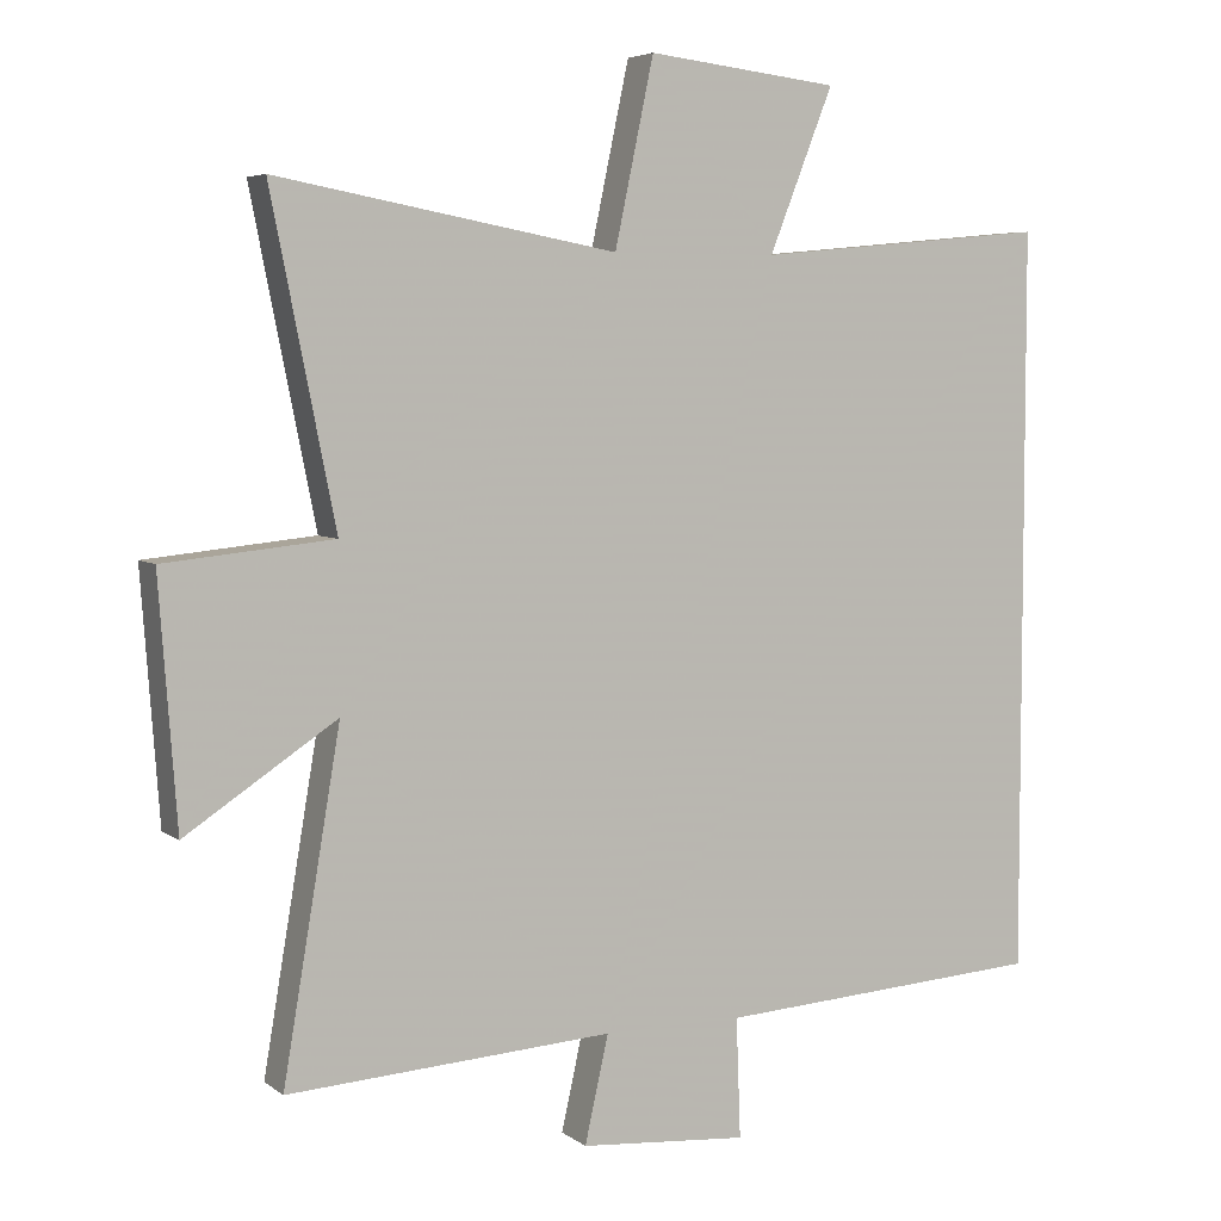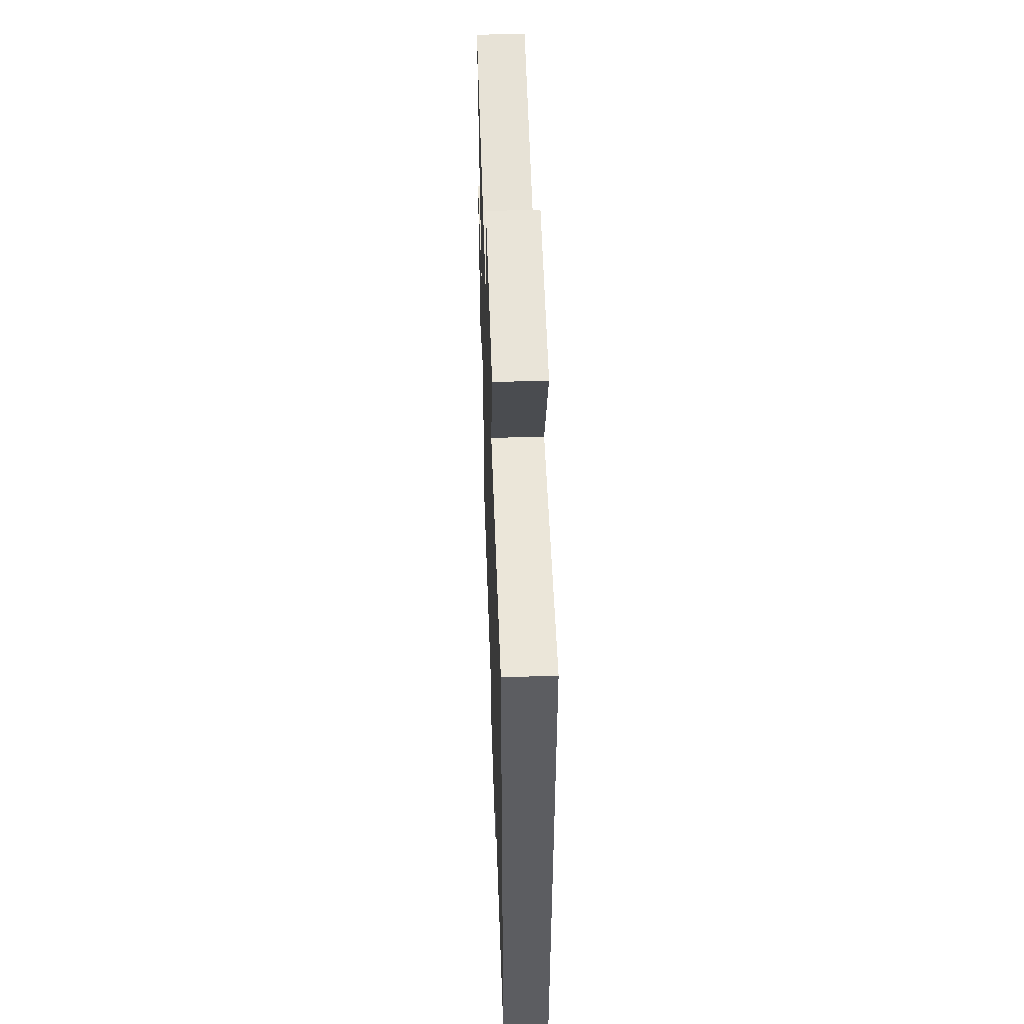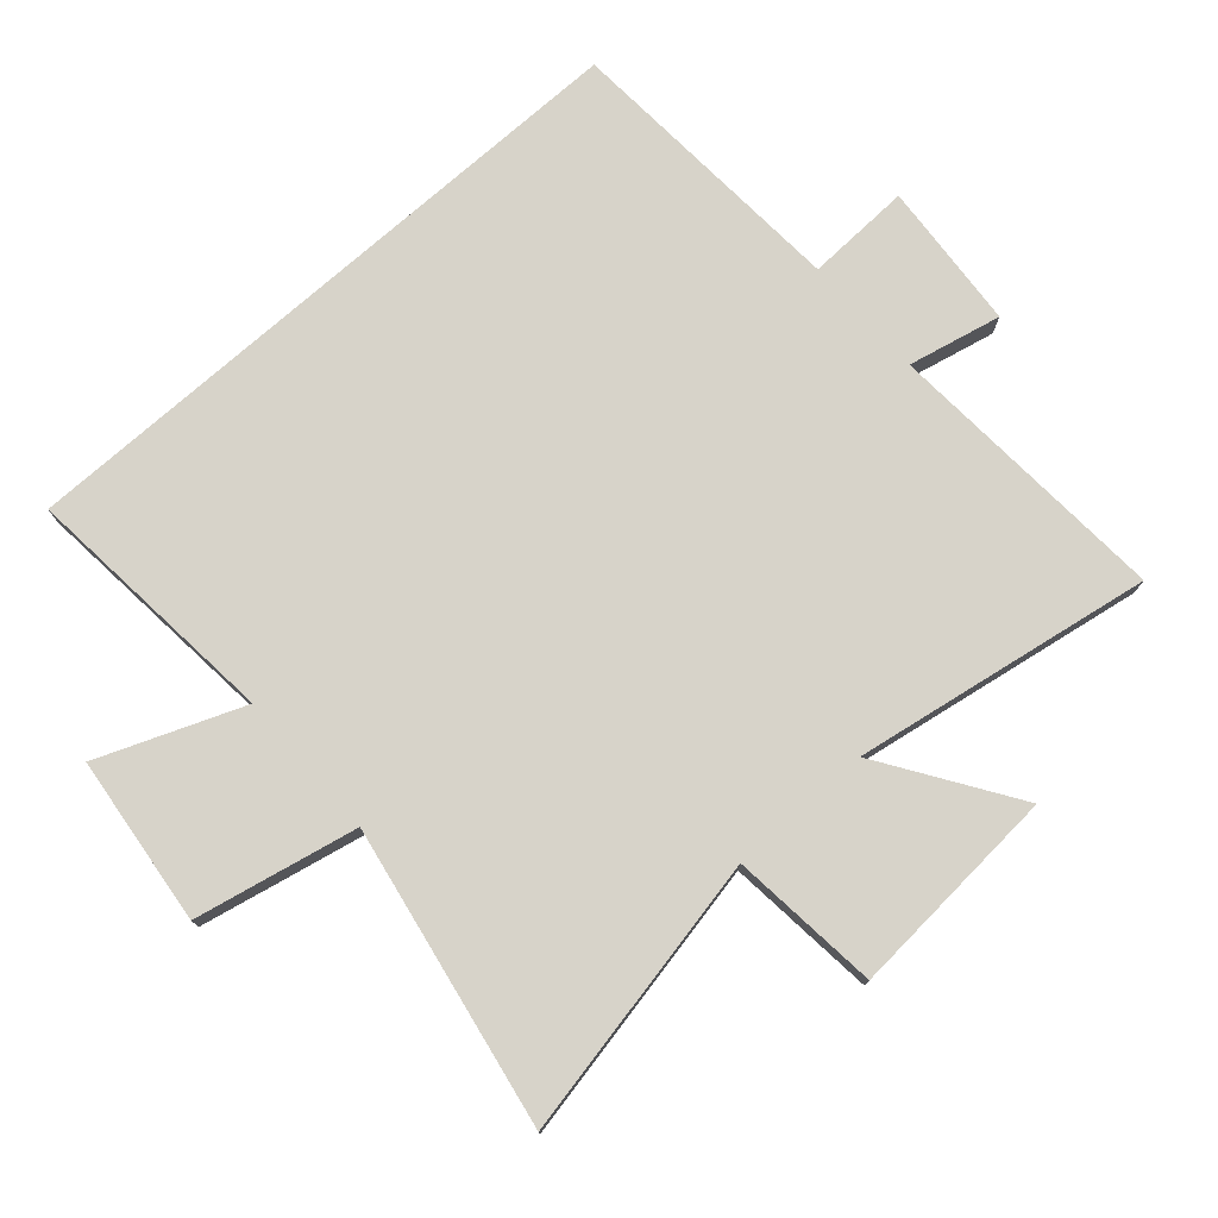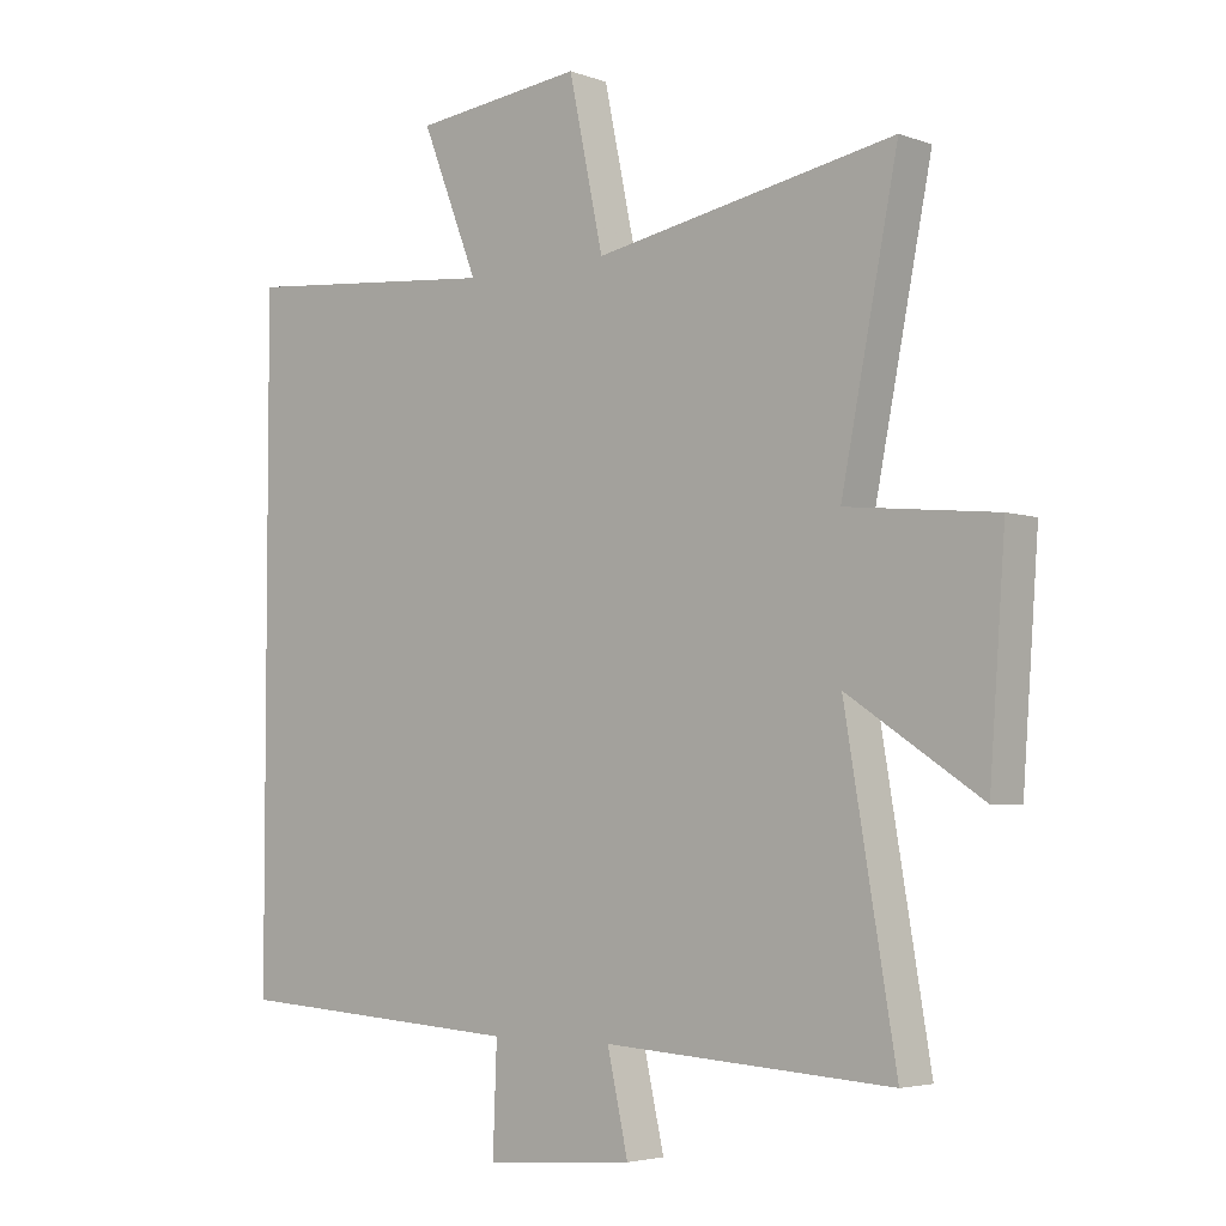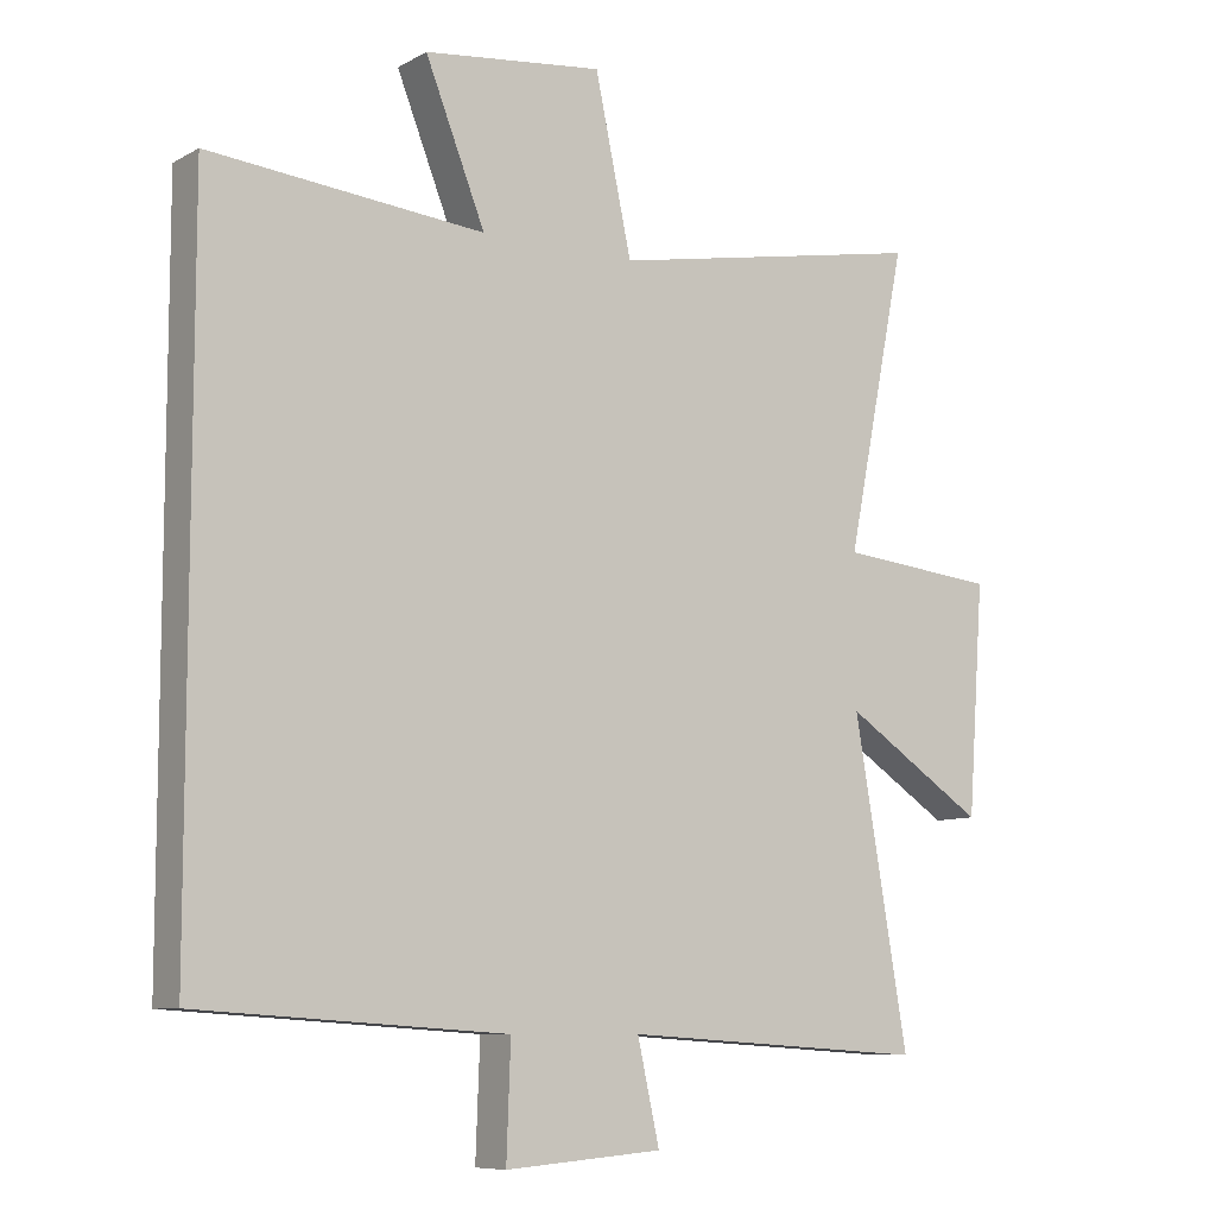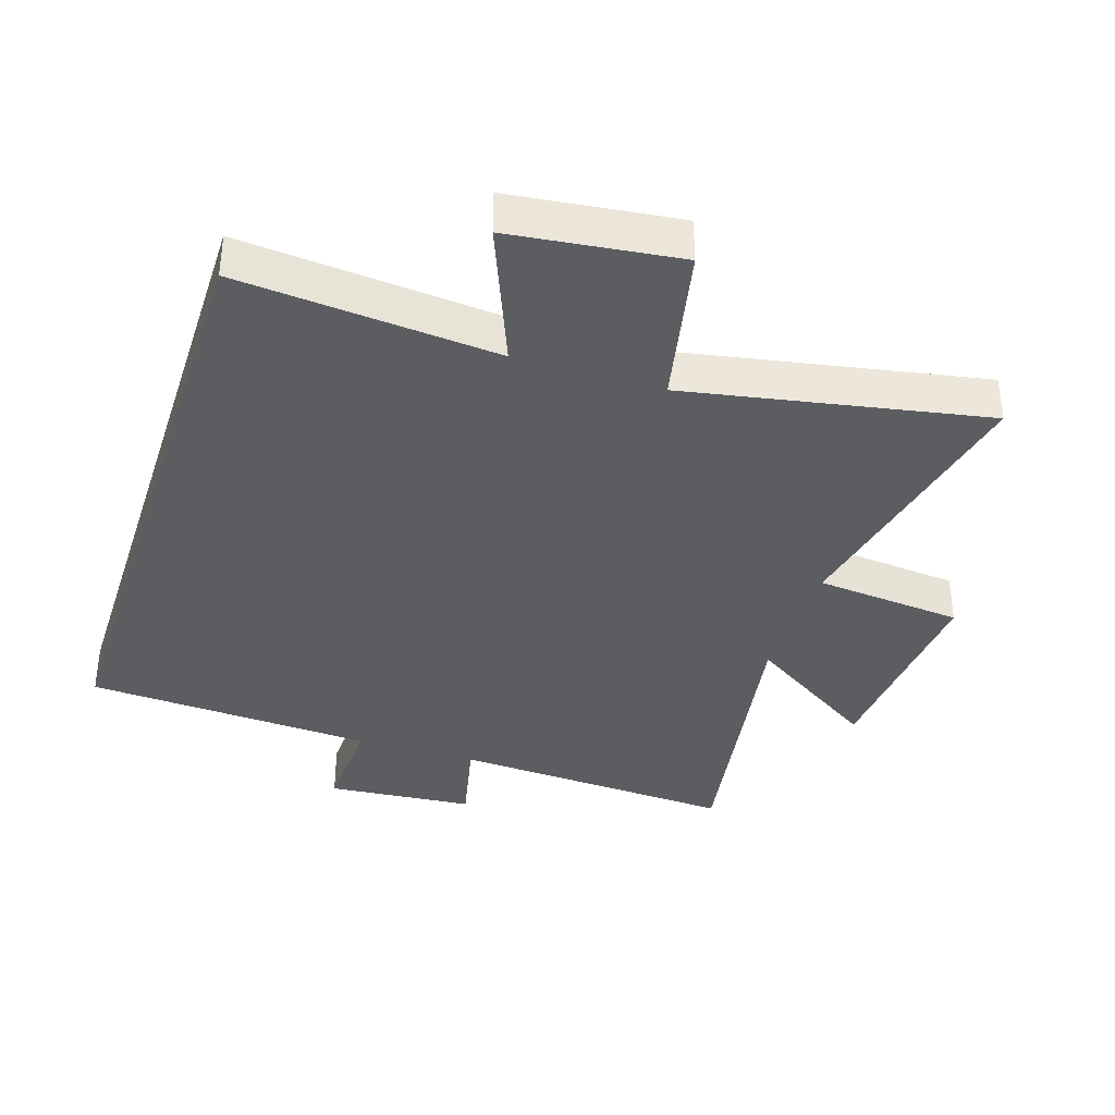
<metadata>
{"format":"obj","ext":"obj","renderer":"f3d","projection":"perspective","resolution":1024,"background":"white","views":[{"elev":5.3,"azim":153.5,"up":"+Z"},{"elev":53.4,"azim":-92.0,"up":"+Z"},{"elev":76.2,"azim":48.5,"up":"+Y"},{"elev":-4.2,"azim":40.6,"up":"+Z"},{"elev":-8.6,"azim":-34.9,"up":"+Z"},{"elev":-36.4,"azim":-17.8,"up":"+Y"}]}
</metadata>
<code>
v 0.578 0.07 -0.528
v 0.136 0.07 -0.5
v 0.168 0.07 -0.644
v -0.06 0.07 -0.662
v -0.054 0.07 -0.5
v -0.5 0.07 -0.471
v -0.5 0.07 0.537
v -0.101 0.07 0.5
v -0.188 0.07 0.72
v 0.072 0.07 0.75
v 0.125 0.07 0.5
v 0.587 0.07 0.585
v 0.5 0.07 0.15
v 0.729 0.07 0.127
v 0.705 0.07 -0.203
v 0.5 0.07 -0.068
v 0.578 0 -0.528
v 0.136 0 -0.5
v 0.168 0 -0.644
v -0.06 0 -0.662
v -0.054 0 -0.5
v -0.5 0 -0.471
v -0.5 0 0.537
v -0.101 0 0.5
v -0.188 0 0.72
v 0.072 0 0.75
v 0.125 0 0.5
v 0.587 0 0.585
v 0.5 0 0.15
v 0.729 0 0.127
v 0.705 0 -0.203
v 0.5 0 -0.068
f 13 14 15 16
f 11 12 13
f 11 13 16
f 8 9 10 11
f 16 1 2
f 11 16 2
f 8 11 2
f 7 8 2
f 6 7 2
f 5 6 2
f 2 3 4 5
f 32 31 30 29
f 29 28 27
f 32 29 27
f 27 26 25 24
f 18 17 32
f 18 32 27
f 18 27 24
f 18 24 23
f 18 23 22
f 18 22 21
f 21 20 19 18
f 1 17 18 2
f 2 18 19 3
f 3 19 20 4
f 4 20 21 5
f 5 21 22 6
f 6 22 23 7
f 7 23 24 8
f 8 24 25 9
f 9 25 26 10
f 10 26 27 11
f 11 27 28 12
f 12 28 29 13
f 13 29 30 14
f 14 30 31 15
f 15 31 32 16
f 16 32 17 1

</code>
